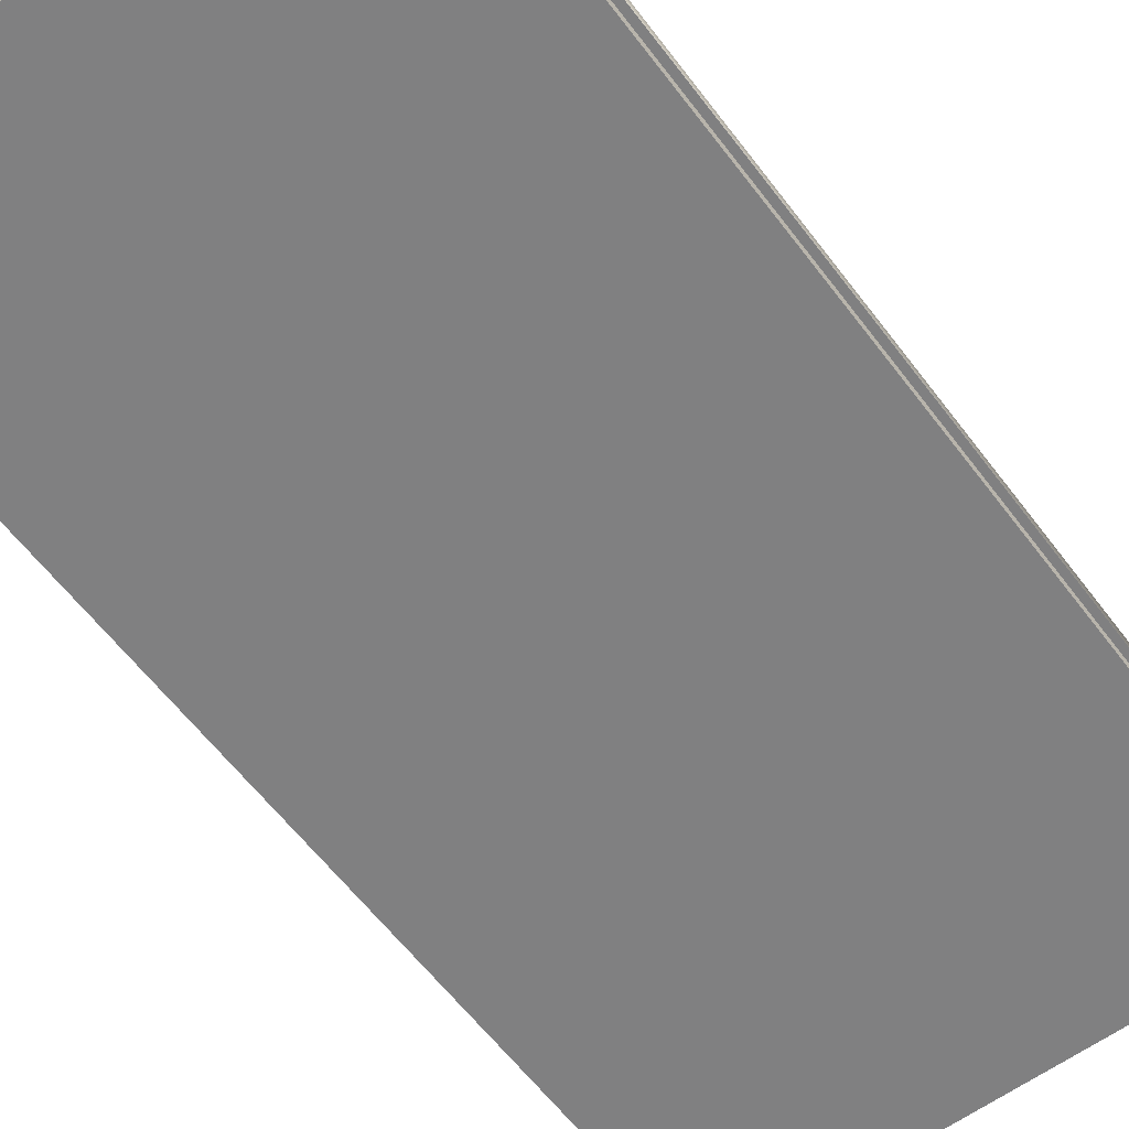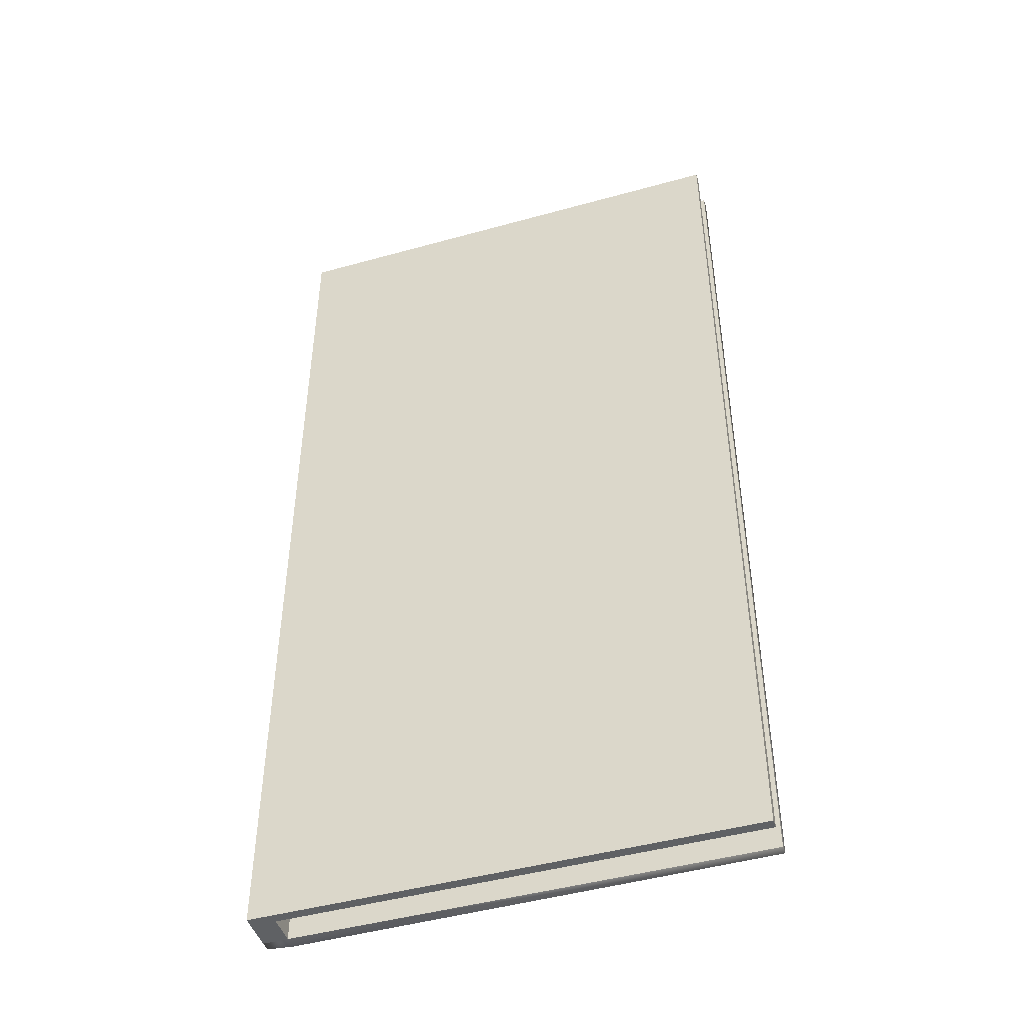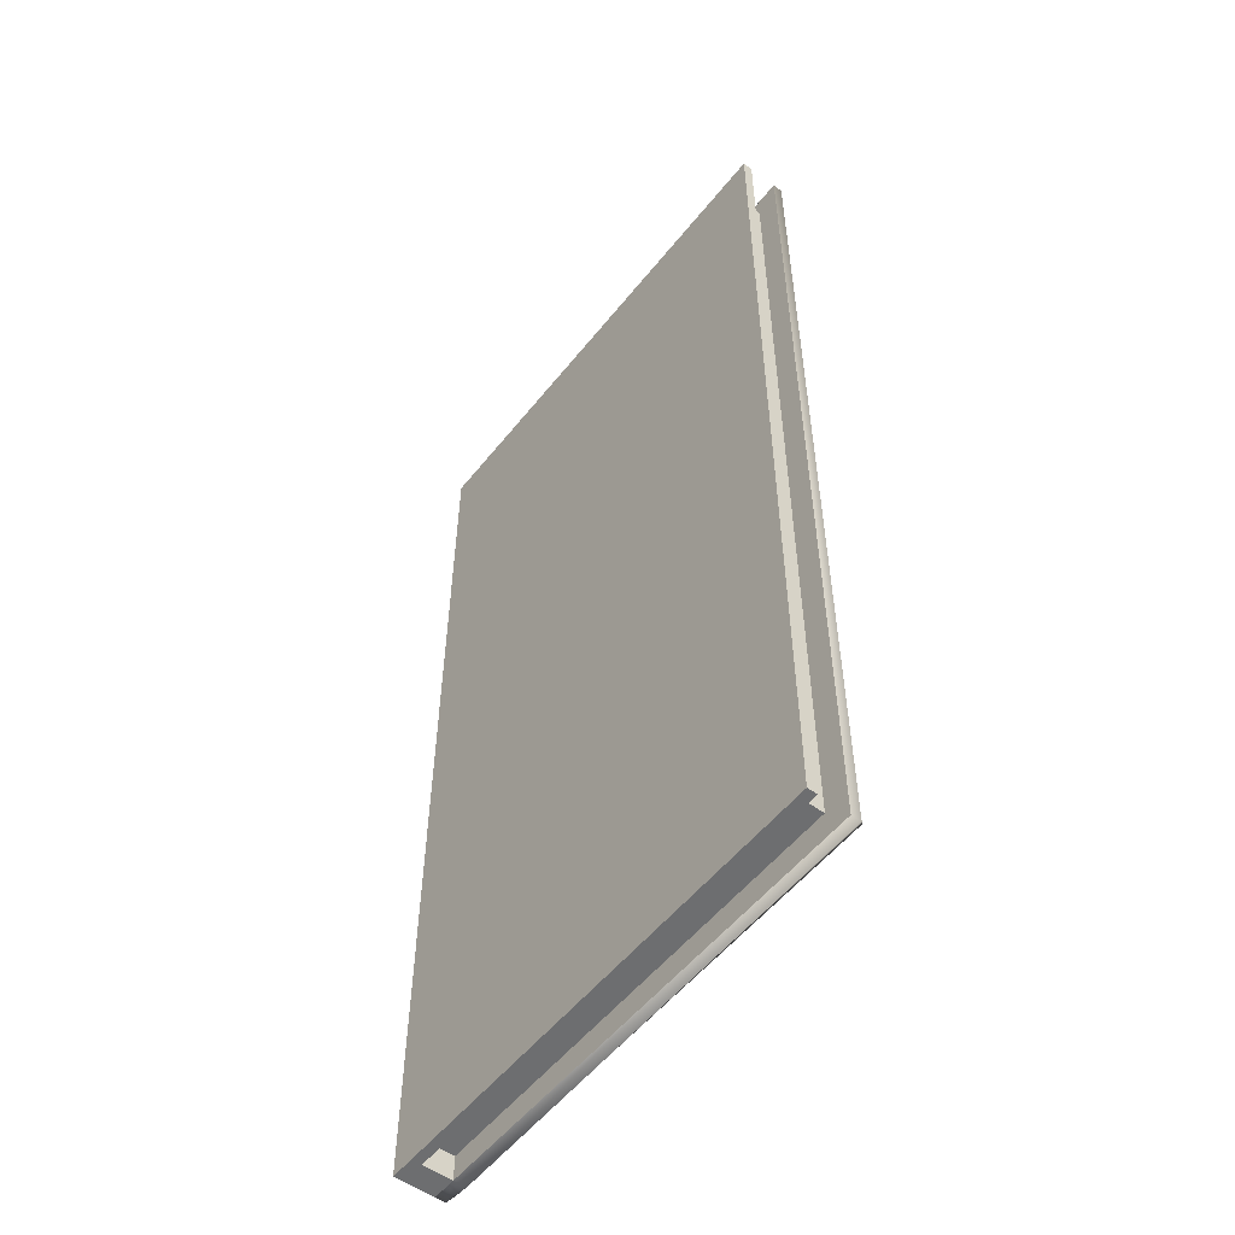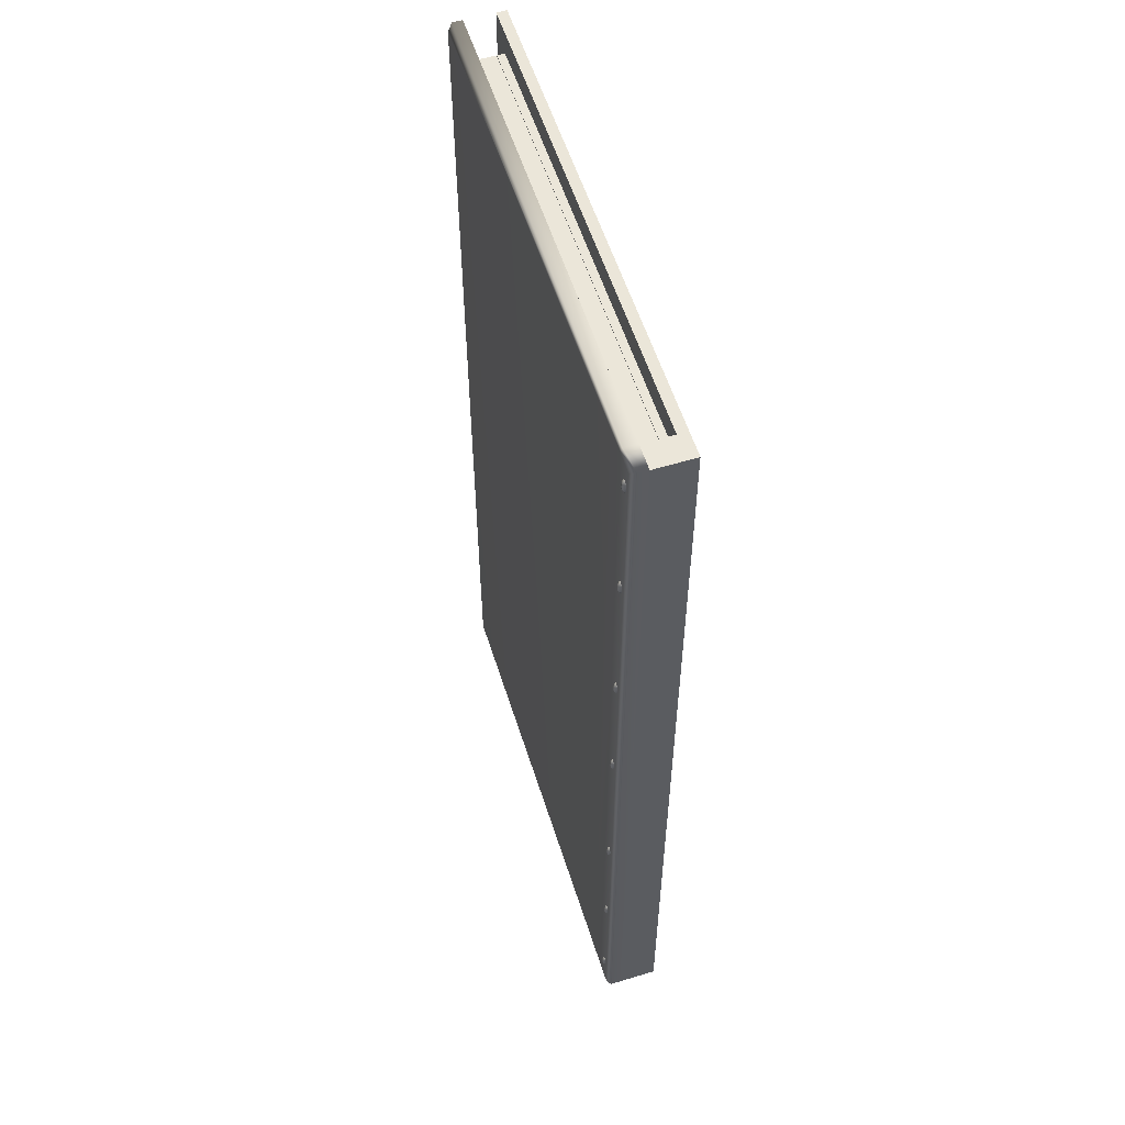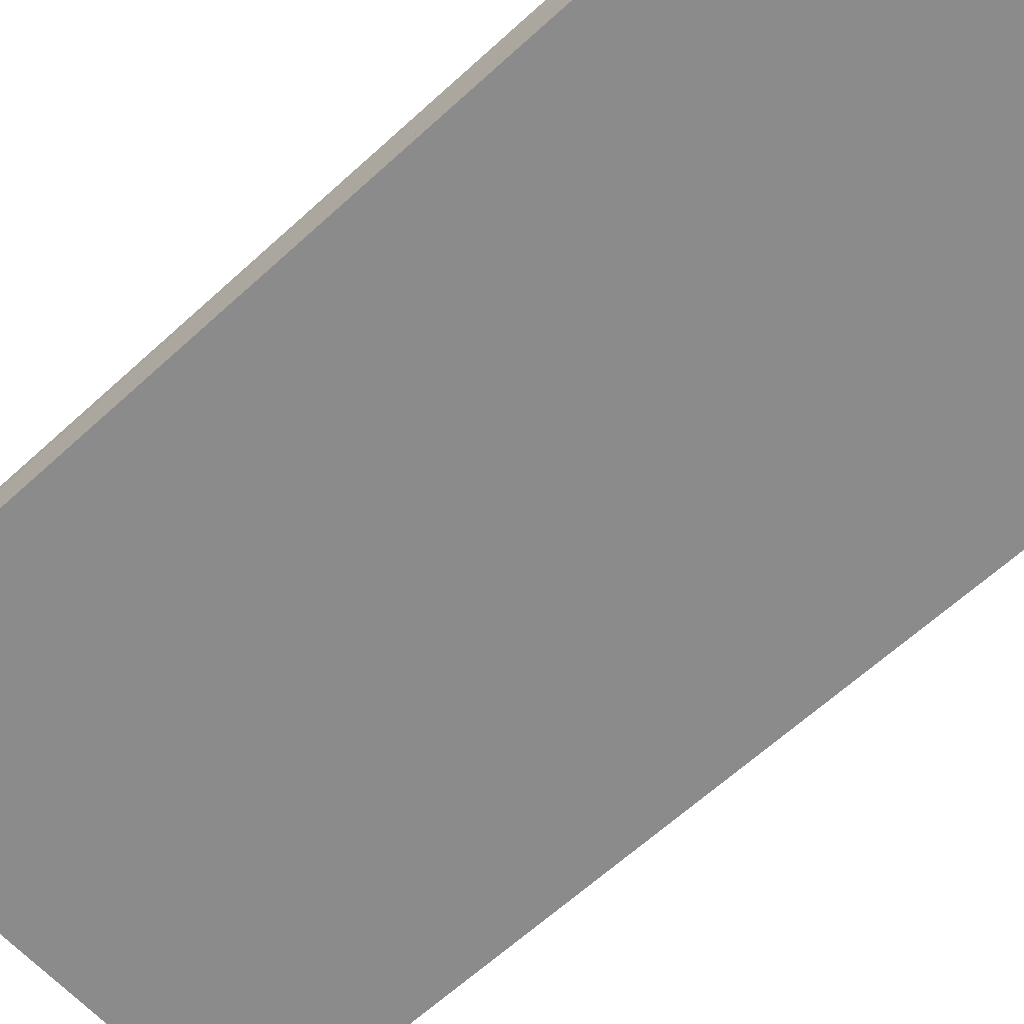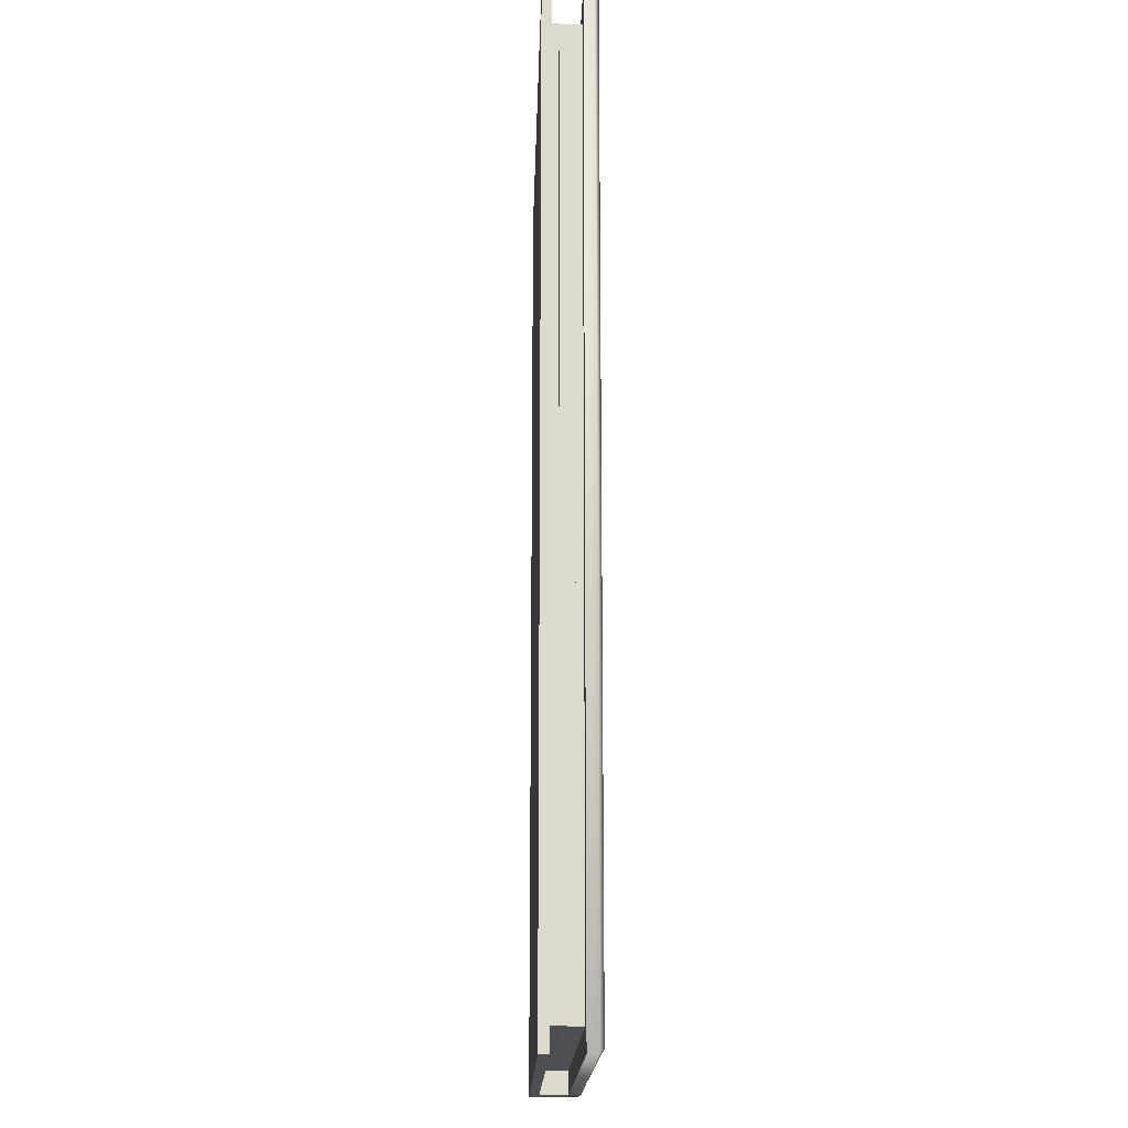
<metadata>
{"format":"obj","ext":"obj","renderer":"f3d","projection":"perspective","resolution":1024,"background":"white","views":[{"elev":-60.1,"azim":36.8,"up":"+Y"},{"elev":-46.3,"azim":17.6,"up":"+Z"},{"elev":-54.3,"azim":52.3,"up":"+Z"},{"elev":57.1,"azim":-107.6,"up":"+Z"},{"elev":-63.9,"azim":-47.3,"up":"+Y"},{"elev":-17.7,"azim":88.3,"up":"+Z"}]}
</metadata>
<code>
g default
v -5 0 10
v 5 0 10
v -5 0.2 10
v 5 0.2 10
v -5 0.2 -10
v 5 0.2 -10
v -5 0 -10
v 5 0 -10
v -4.503 0 10
v -4.503 0 -10
v -4.503 0.2 -10
v -4.503 0.2 10
g BookTemp:pCube1
f 12 9 2 4
f 11 12 4 6
f 10 11 6 8
f 9 10 8 2
f 2 8 6 4
f 7 1 3 5
f 7 10 9 1
f 5 11 10 7
f 3 12 11 5
f 1 9 12 3
g default
v -4.5 0.1999 9.5
v 4.5 0.1999 9.5
v -4.5 0.3499 9.5
v 4.5 0.3499 9.5
v -4.5 0.3499 -9.5
v 4.5 0.3499 -9.5
v -4.5 0.1999 -9.5
v 4.5 0.1999 -9.5
g BookTemp:pCube2
f 13 14 16 15
f 15 16 18 17
f 17 18 20 19
f 19 20 14 13
f 14 20 18 16
f 19 13 15 17
g default
v -4.5 0.355 9.5
v 4.5 0.355 9.5
v -4.5 0.505 9.5
v 4.5 0.505 9.5
v -4.5 0.505 -9.5
v 4.5 0.505 -9.5
v -4.5 0.355 -9.5
v 4.5 0.355 -9.5
g BookTemp:pCube3
f 21 22 24 23
f 23 24 26 25
f 25 26 28 27
f 27 28 22 21
f 22 28 26 24
f 27 21 23 25
g default
v -4.5 0.5047 9.5
v 4.5 0.5047 9.5
v -4.5 0.6547 9.5
v 4.5 0.6547 9.5
v -4.5 0.6547 -9.5
v 4.5 0.6547 -9.5
v -4.5 0.5047 -9.5
v 4.5 0.5047 -9.5
g BookTemp:pCube4
f 29 30 32 31
f 31 32 34 33
f 33 34 36 35
f 35 36 30 29
f 30 36 34 32
f 35 29 31 33
g default
v -4.5 0.65 9.5
v 4.5 0.65 9.5
v -4.5 0.8 9.5
v 4.5 0.8 9.5
v -4.5 0.8 -9.5
v 4.5 0.8 -9.5
v -4.5 0.65 -9.5
v 4.5 0.65 -9.5
g BookTemp:pCube5
f 37 38 40 39
f 39 40 42 41
f 41 42 44 43
f 43 44 38 37
f 38 44 42 40
f 43 37 39 41
g default
v -5 0.8 10
v 5 0.8 10
v -5 1 10
v 5 1 10
v -5 1 -10
v 5 1 -10
v -5 0.8 -10
v 5 0.8 -10
v -4.485 0.8 10
v -4.485 0.8 -10
v -4.485 1.06 -10
v -4.485 1.06 10
v 4.9 1.1 9.9
v 4.9 1.1 -9.9
v -4.502 1.1 9.93
v -4.502 1.1 -9.93
v -4.016 1.1 -9.9
v -4.016 1.1 9.9
v -4.986 1.05 9.95
v -4.91 1.1 9.9
v -4.91 1.1 -9.9
v -4.986 1.05 -9.95
g BookTemp:pCube6
f 56 53 46 48
f 61 62 57 58
f 54 55 50 52
f 53 54 52 46
f 46 52 50 48
f 51 45 47 49
f 51 54 53 45
f 49 55 54 51
f 65 64 59 60
f 45 53 56 47
f 56 48 57 62 59
f 48 50 58 57
f 50 55 60 61 58
f 47 56 59 64 63
f 55 49 66 65 60
f 49 47 63 66
f 61 60 59 62
f 63 64 65 66
g default
v -5 0.2 10
v -4.5 0.2 10
v -5 0.8 10
v -4.5 0.8 10
v -5 0.8 -10
v -4.5 0.8 -10
v -5 0.2 -10
v -4.5 0.2 -10
g BookTemp:pCube8
f 67 68 70 69
f 71 72 74 73
f 73 74 68 67
f 68 74 72 70
f 73 67 69 71
g default
v -4.713 1.09 9.258
v -4.777 1.09 9.224
v -4.829 1.09 9.319
v -4.829 1.09 9.47
v -4.777 1.09 9.564
v -4.713 1.09 9.531
v -4.684 1.09 9.394
v -4.722 1.125 9.285
v -4.774 1.125 9.258
v -4.815 1.125 9.334
v -4.815 1.125 9.455
v -4.774 1.125 9.531
v -4.722 1.125 9.504
v -4.699 1.125 9.394
v -4.739 1.149 9.334
v -4.768 1.149 9.319
v -4.791 1.149 9.361
v -4.791 1.149 9.428
v -4.768 1.149 9.47
v -4.739 1.149 9.455
v -4.726 1.149 9.394
v -4.76 1.157 9.394
v -4.713 1.071 9.258
v -4.777 1.071 9.224
v -4.829 1.071 9.319
v -4.829 1.071 9.47
v -4.777 1.071 9.564
v -4.713 1.071 9.531
v -4.684 1.071 9.394
g pSphere1
f 97 98 76 75
f 98 99 77 76
f 99 100 78 77
f 100 101 79 78
f 101 102 80 79
f 102 103 81 80
f 103 97 75 81
f 75 76 83 82
f 76 77 84 83
f 77 78 85 84
f 78 79 86 85
f 79 80 87 86
f 80 81 88 87
f 81 75 82 88
f 82 83 90 89
f 83 84 91 90
f 84 85 92 91
f 85 86 93 92
f 86 87 94 93
f 87 88 95 94
f 88 82 89 95
f 89 90 96
f 90 91 96
f 91 92 96
f 92 93 96
f 93 94 96
f 94 95 96
f 95 89 96
g default
v -4.713 1.09 6.382
v -4.777 1.09 6.348
v -4.829 1.09 6.443
v -4.829 1.09 6.594
v -4.777 1.09 6.688
v -4.713 1.09 6.655
v -4.684 1.09 6.518
v -4.722 1.125 6.409
v -4.774 1.125 6.382
v -4.815 1.125 6.458
v -4.815 1.125 6.579
v -4.774 1.125 6.655
v -4.722 1.125 6.628
v -4.699 1.125 6.518
v -4.739 1.149 6.458
v -4.768 1.149 6.443
v -4.791 1.149 6.485
v -4.791 1.149 6.552
v -4.768 1.149 6.594
v -4.739 1.149 6.579
v -4.726 1.149 6.518
v -4.76 1.157 6.518
v -4.713 1.071 6.382
v -4.777 1.071 6.348
v -4.829 1.071 6.443
v -4.829 1.071 6.594
v -4.777 1.071 6.688
v -4.713 1.071 6.655
v -4.684 1.071 6.518
g pSphere2
f 126 127 105 104
f 127 128 106 105
f 128 129 107 106
f 129 130 108 107
f 130 131 109 108
f 131 132 110 109
f 132 126 104 110
f 104 105 112 111
f 105 106 113 112
f 106 107 114 113
f 107 108 115 114
f 108 109 116 115
f 109 110 117 116
f 110 104 111 117
f 111 112 119 118
f 112 113 120 119
f 113 114 121 120
f 114 115 122 121
f 115 116 123 122
f 116 117 124 123
f 117 111 118 124
f 118 119 125
f 119 120 125
f 120 121 125
f 121 122 125
f 122 123 125
f 123 124 125
f 124 118 125
g default
v -4.713 1.09 3.063
v -4.777 1.09 3.03
v -4.829 1.09 3.124
v -4.829 1.09 3.275
v -4.777 1.09 3.37
v -4.713 1.09 3.336
v -4.684 1.09 3.2
v -4.722 1.125 3.09
v -4.774 1.125 3.063
v -4.815 1.125 3.139
v -4.815 1.125 3.26
v -4.774 1.125 3.336
v -4.722 1.125 3.309
v -4.699 1.125 3.2
v -4.739 1.149 3.139
v -4.768 1.149 3.124
v -4.791 1.149 3.166
v -4.791 1.149 3.233
v -4.768 1.149 3.275
v -4.739 1.149 3.26
v -4.726 1.149 3.2
v -4.76 1.157 3.2
v -4.713 1.071 3.063
v -4.777 1.071 3.03
v -4.829 1.071 3.124
v -4.829 1.071 3.275
v -4.777 1.071 3.37
v -4.713 1.071 3.336
v -4.684 1.071 3.2
g pSphere3
f 155 156 134 133
f 156 157 135 134
f 157 158 136 135
f 158 159 137 136
f 159 160 138 137
f 160 161 139 138
f 161 155 133 139
f 133 134 141 140
f 134 135 142 141
f 135 136 143 142
f 136 137 144 143
f 137 138 145 144
f 138 139 146 145
f 139 133 140 146
f 140 141 148 147
f 141 142 149 148
f 142 143 150 149
f 143 144 151 150
f 144 145 152 151
f 145 146 153 152
f 146 140 147 153
f 147 148 154
f 148 149 154
f 149 150 154
f 150 151 154
f 151 152 154
f 152 153 154
f 153 147 154
g default
v -4.713 1.09 0.1873
v -4.777 1.09 0.1536
v -4.829 1.09 0.2479
v -4.829 1.09 0.3993
v -4.777 1.09 0.4936
v -4.713 1.09 0.4599
v -4.684 1.09 0.3236
v -4.722 1.125 0.2143
v -4.774 1.125 0.1873
v -4.815 1.125 0.2629
v -4.815 1.125 0.3843
v -4.774 1.125 0.4599
v -4.722 1.125 0.4329
v -4.699 1.125 0.3236
v -4.739 1.149 0.2629
v -4.768 1.149 0.2479
v -4.791 1.149 0.2899
v -4.791 1.149 0.3573
v -4.768 1.149 0.3993
v -4.739 1.149 0.3843
v -4.726 1.149 0.3236
v -4.76 1.157 0.3236
v -4.713 1.071 0.1873
v -4.777 1.071 0.1536
v -4.829 1.071 0.2479
v -4.829 1.071 0.3993
v -4.777 1.071 0.4936
v -4.713 1.071 0.4599
v -4.684 1.071 0.3236
g pSphere4
f 184 185 163 162
f 185 186 164 163
f 186 187 165 164
f 187 188 166 165
f 188 189 167 166
f 189 190 168 167
f 190 184 162 168
f 162 163 170 169
f 163 164 171 170
f 164 165 172 171
f 165 166 173 172
f 166 167 174 173
f 167 168 175 174
f 168 162 169 175
f 169 170 177 176
f 170 171 178 177
f 171 172 179 178
f 172 173 180 179
f 173 174 181 180
f 174 175 182 181
f 175 169 176 182
f 176 177 183
f 177 178 183
f 178 179 183
f 179 180 183
f 180 181 183
f 181 182 183
f 182 176 183
g default
v -4.713 1.09 -3.572
v -4.777 1.09 -3.606
v -4.829 1.09 -3.511
v -4.829 1.09 -3.36
v -4.777 1.09 -3.266
v -4.713 1.09 -3.299
v -4.684 1.09 -3.436
v -4.722 1.125 -3.545
v -4.774 1.125 -3.572
v -4.815 1.125 -3.496
v -4.815 1.125 -3.375
v -4.774 1.125 -3.299
v -4.722 1.125 -3.326
v -4.699 1.125 -3.436
v -4.739 1.149 -3.496
v -4.768 1.149 -3.511
v -4.791 1.149 -3.469
v -4.791 1.149 -3.402
v -4.768 1.149 -3.36
v -4.739 1.149 -3.375
v -4.726 1.149 -3.436
v -4.76 1.157 -3.436
v -4.713 1.071 -3.572
v -4.777 1.071 -3.606
v -4.829 1.071 -3.511
v -4.829 1.071 -3.36
v -4.777 1.071 -3.266
v -4.713 1.071 -3.299
v -4.684 1.071 -3.436
g pSphere5
f 213 214 192 191
f 214 215 193 192
f 215 216 194 193
f 216 217 195 194
f 217 218 196 195
f 218 219 197 196
f 219 213 191 197
f 191 192 199 198
f 192 193 200 199
f 193 194 201 200
f 194 195 202 201
f 195 196 203 202
f 196 197 204 203
f 197 191 198 204
f 198 199 206 205
f 199 200 207 206
f 200 201 208 207
f 201 202 209 208
f 202 203 210 209
f 203 204 211 210
f 204 198 205 211
f 205 206 212
f 206 207 212
f 207 208 212
f 208 209 212
f 209 210 212
f 210 211 212
f 211 205 212
g default
v -4.713 1.09 -6.448
v -4.777 1.09 -6.482
v -4.829 1.09 -6.387
v -4.829 1.09 -6.236
v -4.777 1.09 -6.142
v -4.713 1.09 -6.175
v -4.684 1.09 -6.312
v -4.722 1.125 -6.421
v -4.774 1.125 -6.448
v -4.815 1.125 -6.372
v -4.815 1.125 -6.251
v -4.774 1.125 -6.175
v -4.722 1.125 -6.202
v -4.699 1.125 -6.312
v -4.739 1.149 -6.372
v -4.768 1.149 -6.387
v -4.791 1.149 -6.345
v -4.791 1.149 -6.278
v -4.768 1.149 -6.236
v -4.739 1.149 -6.251
v -4.726 1.149 -6.312
v -4.76 1.157 -6.312
v -4.713 1.071 -6.448
v -4.777 1.071 -6.482
v -4.829 1.071 -6.387
v -4.829 1.071 -6.236
v -4.777 1.071 -6.142
v -4.713 1.071 -6.175
v -4.684 1.071 -6.312
g pSphere6
f 242 243 221 220
f 243 244 222 221
f 244 245 223 222
f 245 246 224 223
f 246 247 225 224
f 247 248 226 225
f 248 242 220 226
f 220 221 228 227
f 221 222 229 228
f 222 223 230 229
f 223 224 231 230
f 224 225 232 231
f 225 226 233 232
f 226 220 227 233
f 227 228 235 234
f 228 229 236 235
f 229 230 237 236
f 230 231 238 237
f 231 232 239 238
f 232 233 240 239
f 233 227 234 240
f 234 235 241
f 235 236 241
f 236 237 241
f 237 238 241
f 238 239 241
f 239 240 241
f 240 234 241
g default
v -4.713 1.09 -9.229
v -4.777 1.09 -9.262
v -4.829 1.09 -9.168
v -4.829 1.09 -9.017
v -4.777 1.09 -8.922
v -4.713 1.09 -8.956
v -4.684 1.09 -9.092
v -4.722 1.125 -9.202
v -4.774 1.125 -9.229
v -4.815 1.125 -9.153
v -4.815 1.125 -9.032
v -4.774 1.125 -8.956
v -4.722 1.125 -8.983
v -4.699 1.125 -9.092
v -4.739 1.149 -9.153
v -4.768 1.149 -9.168
v -4.791 1.149 -9.126
v -4.791 1.149 -9.059
v -4.768 1.149 -9.017
v -4.739 1.149 -9.032
v -4.726 1.149 -9.092
v -4.76 1.157 -9.092
v -4.713 1.071 -9.229
v -4.777 1.071 -9.262
v -4.829 1.071 -9.168
v -4.829 1.071 -9.017
v -4.777 1.071 -8.922
v -4.713 1.071 -8.956
v -4.684 1.071 -9.092
g pSphere7
f 271 272 250 249
f 272 273 251 250
f 273 274 252 251
f 274 275 253 252
f 275 276 254 253
f 276 277 255 254
f 277 271 249 255
f 249 250 257 256
f 250 251 258 257
f 251 252 259 258
f 252 253 260 259
f 253 254 261 260
f 254 255 262 261
f 255 249 256 262
f 256 257 264 263
f 257 258 265 264
f 258 259 266 265
f 259 260 267 266
f 260 261 268 267
f 261 262 269 268
f 262 256 263 269
f 263 264 270
f 264 265 270
f 265 266 270
f 266 267 270
f 267 268 270
f 268 269 270
f 269 263 270

</code>
